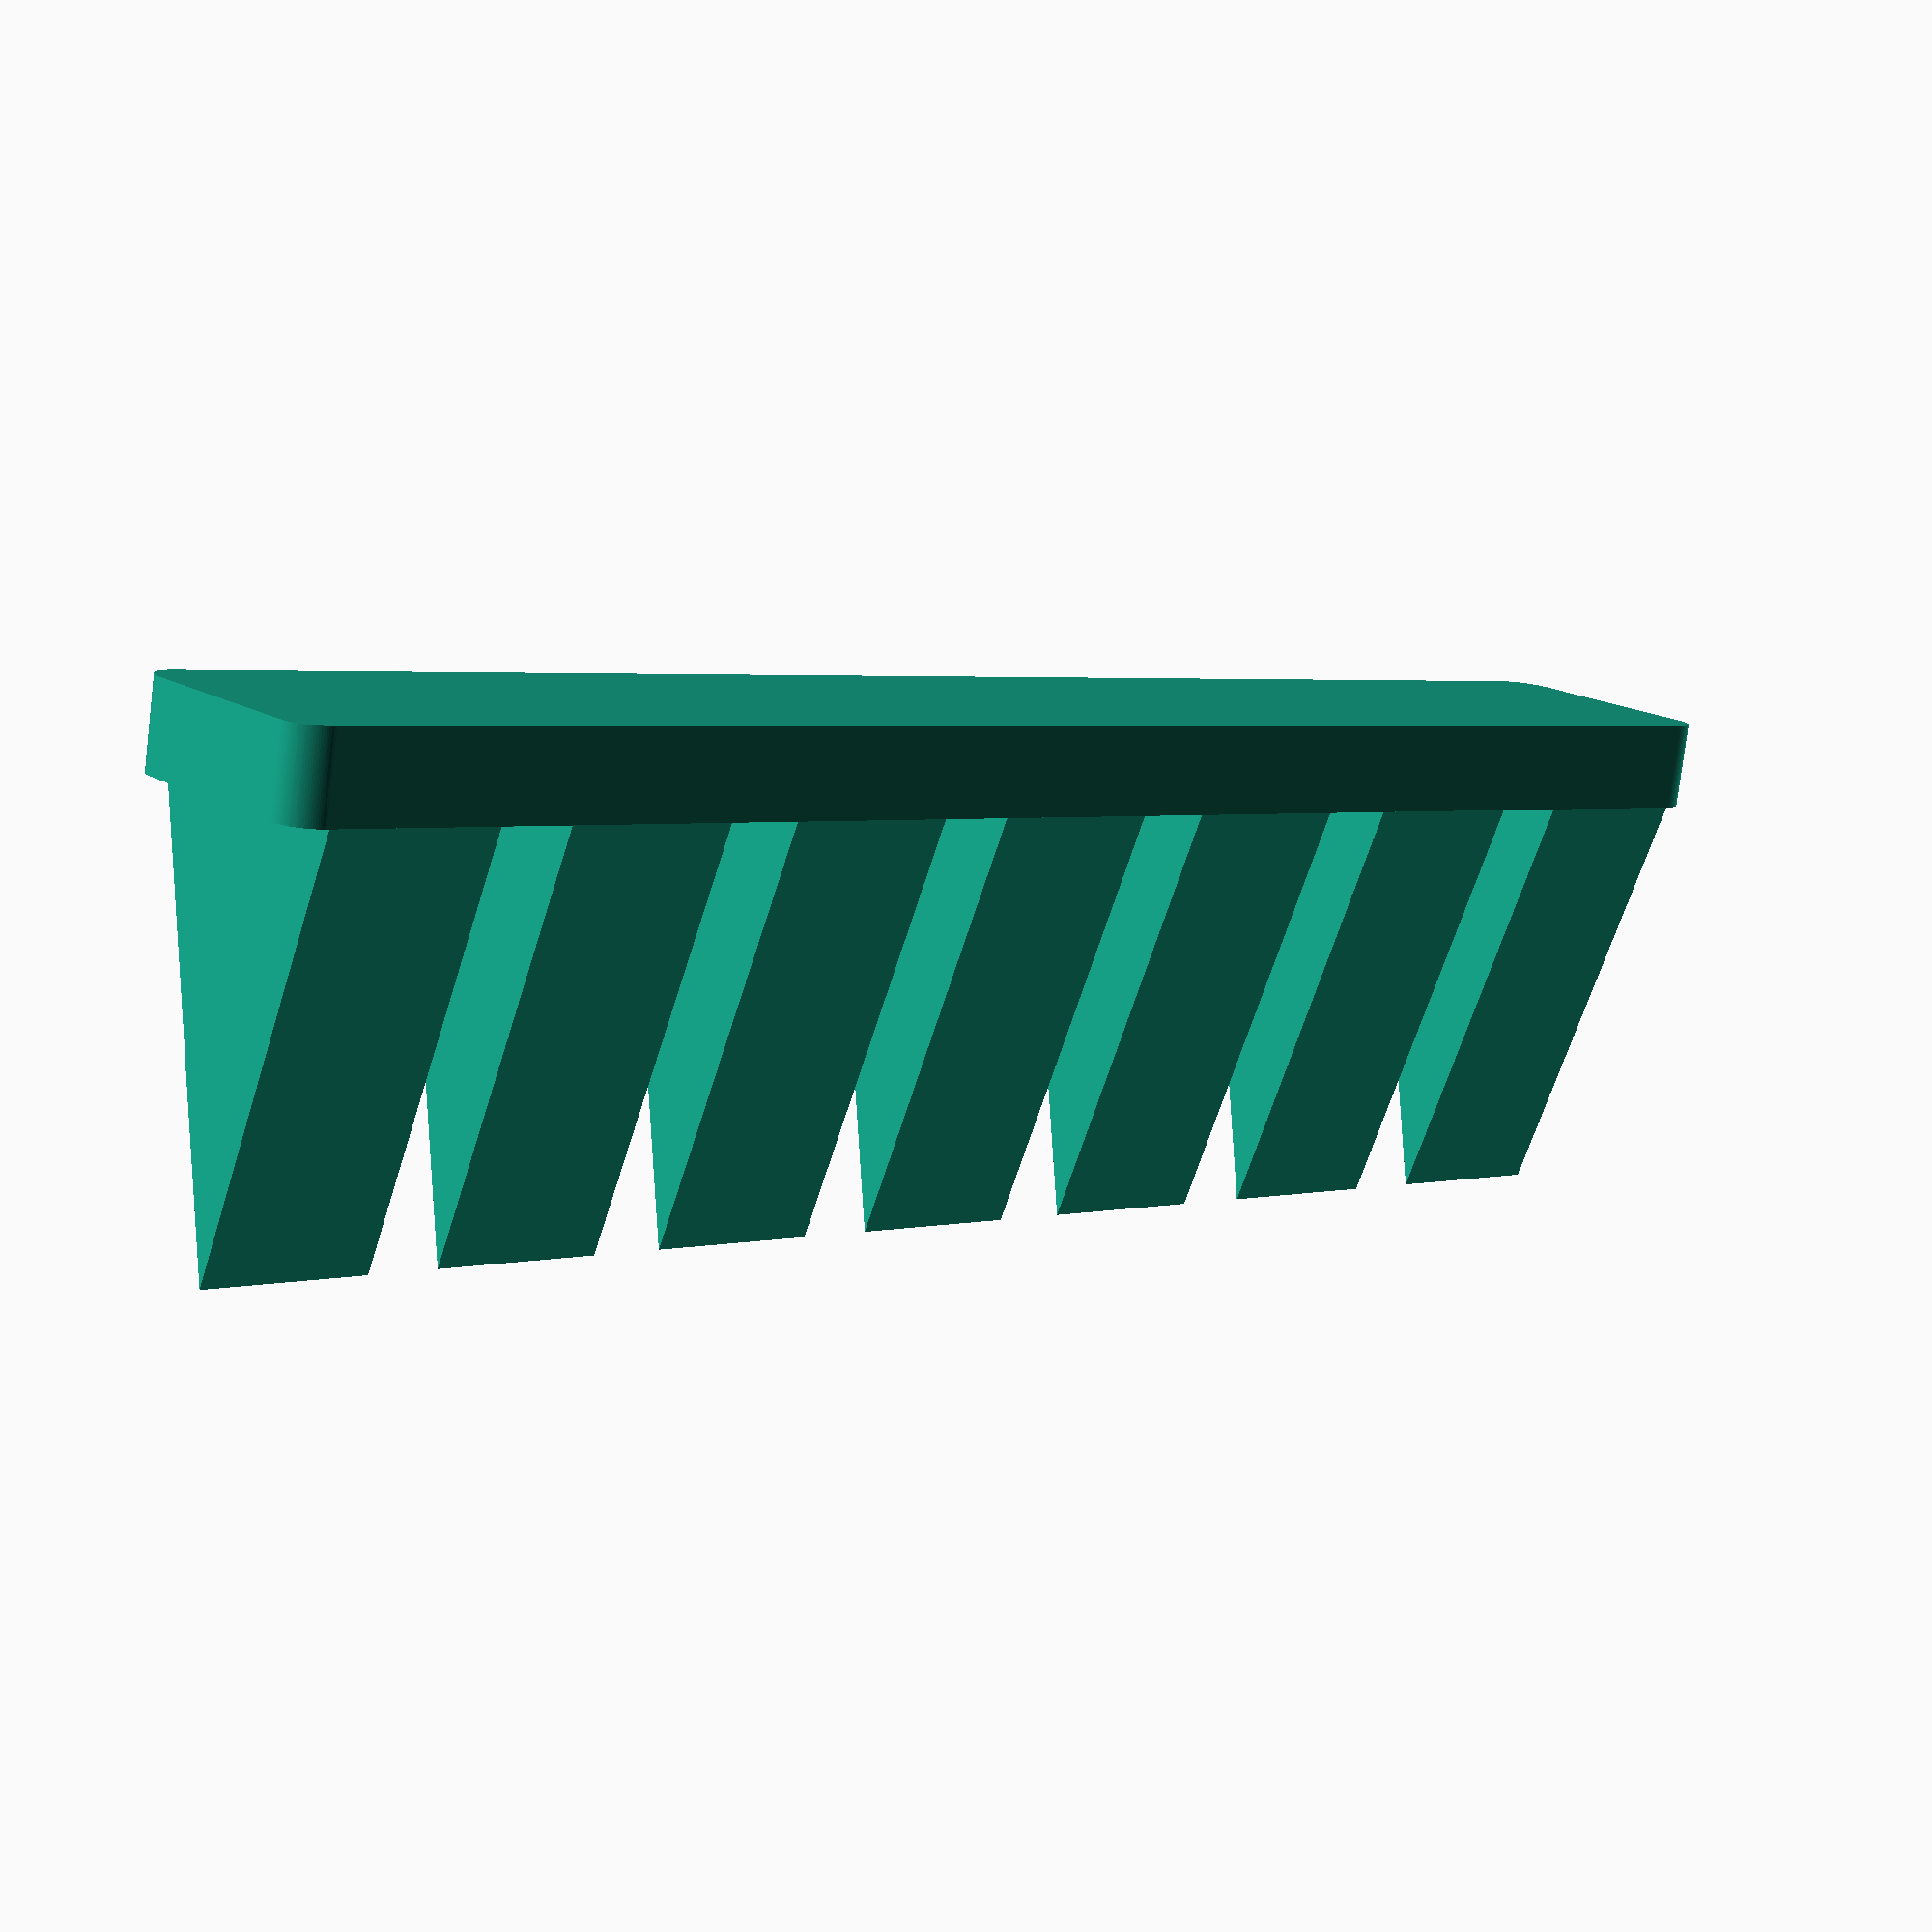
<openscad>
// Customizable Knife Holder
// Copyright: Olle Wreede 2019
// License: CC BY-SA

//CUSTOMIZER VARIABLES

// Width in mm of knife holder base
width_of_base = 15; // [10:1:30]

// Length in mm of knife holder base
length_of_base = 100; // [100:10:250]

// Height in mm of knife holder base
height_of_base = 5; // [3:0.5:8]

// Radius of corners of base in mm
radius_of_base_corners = 2; // [0:0.2:5]

// Height in mm of dividers
height_of_divider = 25; // [15:1:30]

// Thickness in mm of dividers
thickness_of_divider = 10; // [2:1:20]

// Number of dividers
number_of_dividers = 7; // [5:20]

//CUSTOMIZER VARIABLES END

/* [Hidden] */

$fn = 100;

module rectangle_rounded(width, height, radius=1) {
	minkowski() {
		circle(r = radius);
		square([width - 2 * radius, height - 2 * radius], center = true);
	}
}

module base(width, length, height, radius) {
    linear_extrude(height = height, center = true)
    rectangle_rounded(length, width, radius);
}

module divider(height, width, thickness) {
    translate([0, -width / 2, 0])
    rotate([0, -90, 0])
    linear_extrude(height = thickness, center = true)
    polygon(points = [
        [0, 0],
        [height, width / 2],
        [0, width]
    ]);
}

module dividers(width, length, height, thickness, number) {
    divider_distance = (length - number * thickness) / number;
    translate([ - (length - divider_distance) / 2 + thickness / 2, 0, 0])
    for(position = [0 : divider_distance + thickness : length - divider_distance])
        translate([position, 0, 0])
        divider(height, width, thickness);
}

module knife_holder() {
    union() {
        base(width=width_of_base, length=length_of_base, height=height_of_base, radius=radius_of_base_corners);
        translate([0, 0, height_of_base/2])
        dividers(width_of_base, length_of_base, height_of_divider, thickness_of_divider, number_of_dividers);
    }
}

knife_holder();
</openscad>
<views>
elev=78.9 azim=220.0 roll=173.0 proj=p view=solid
</views>
